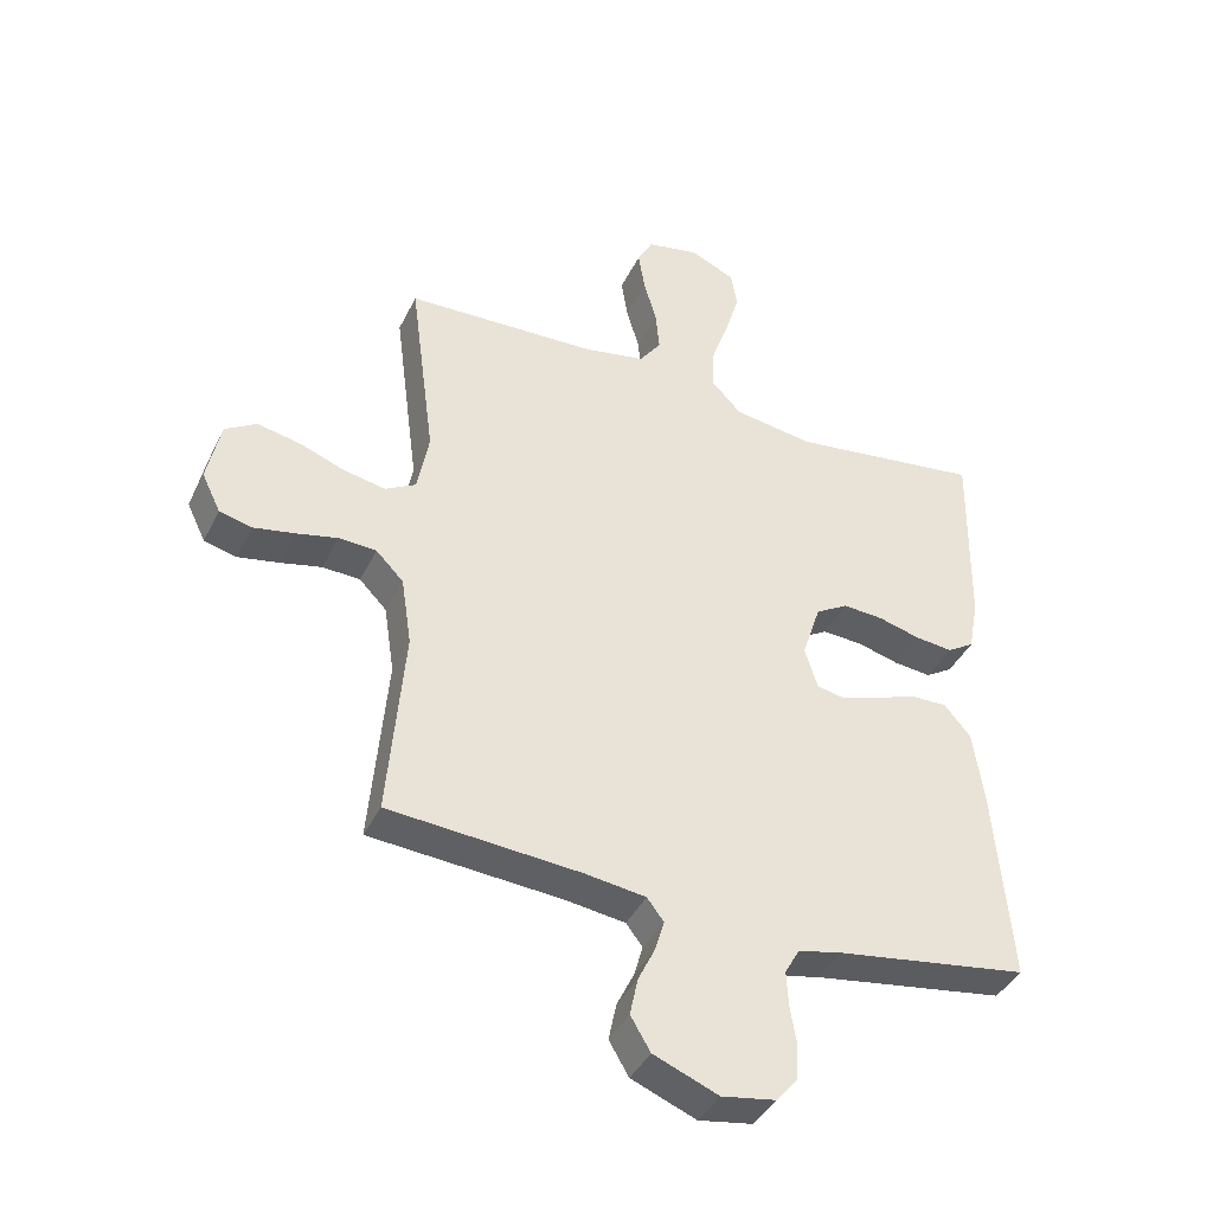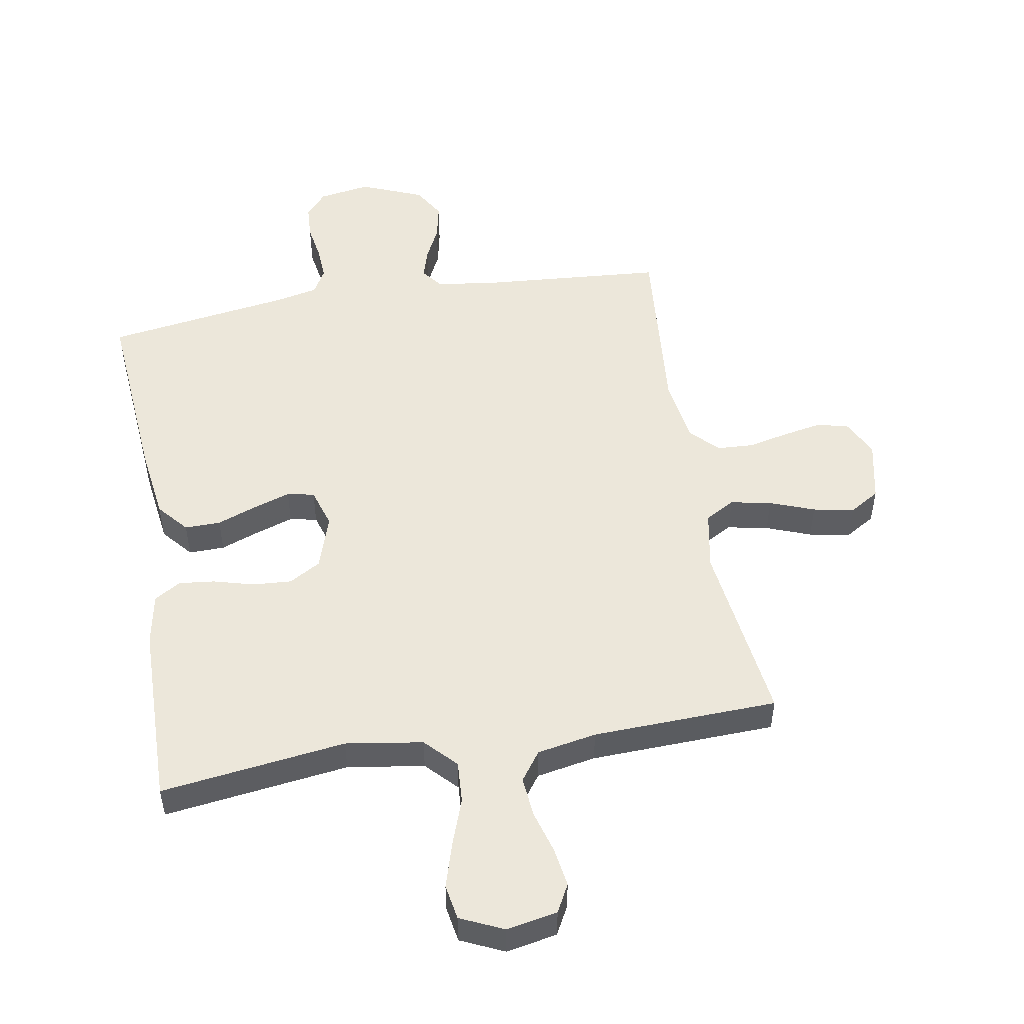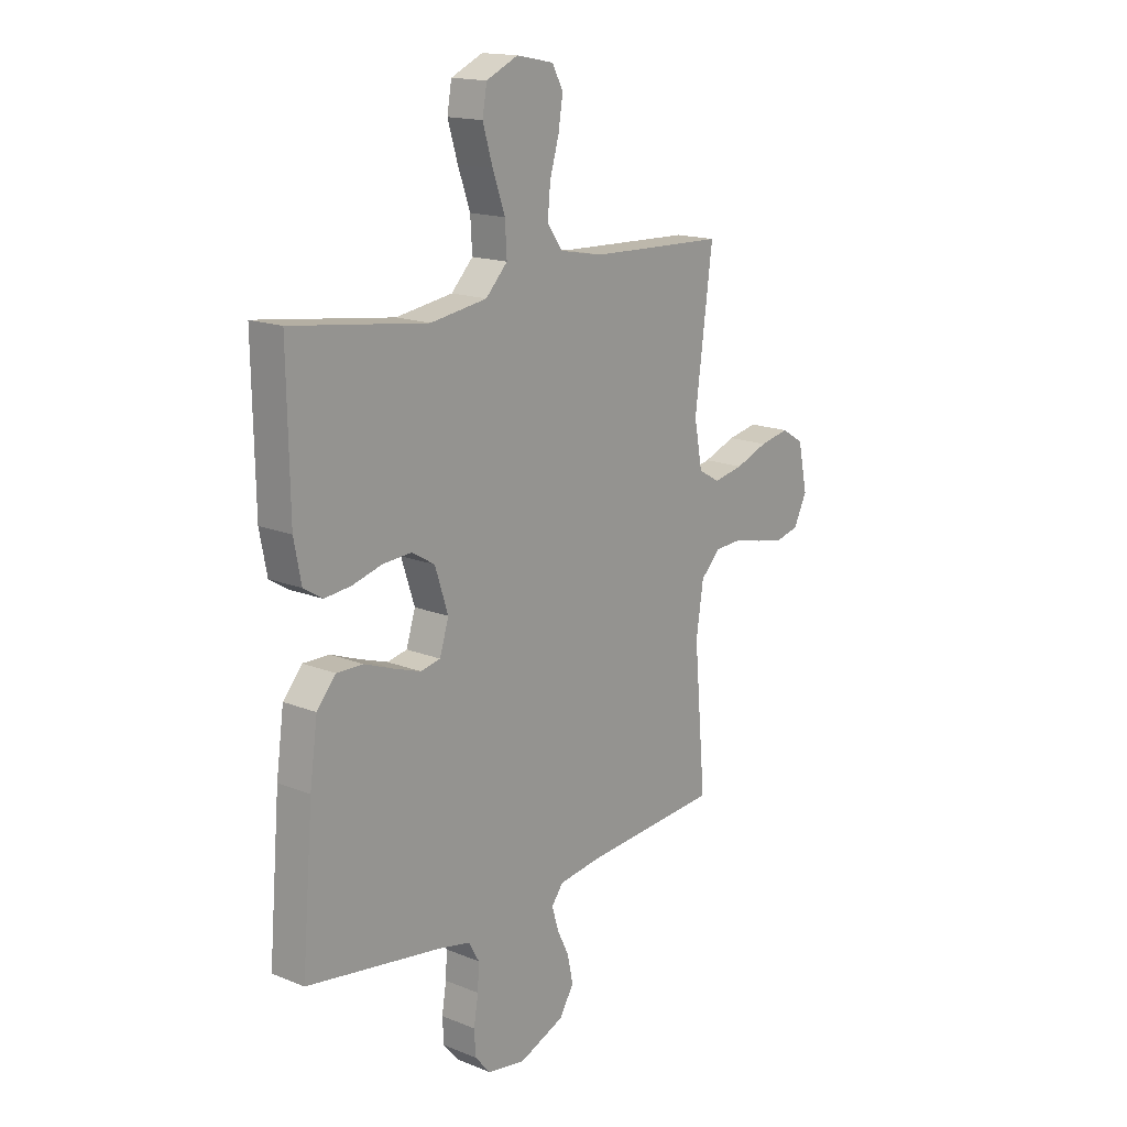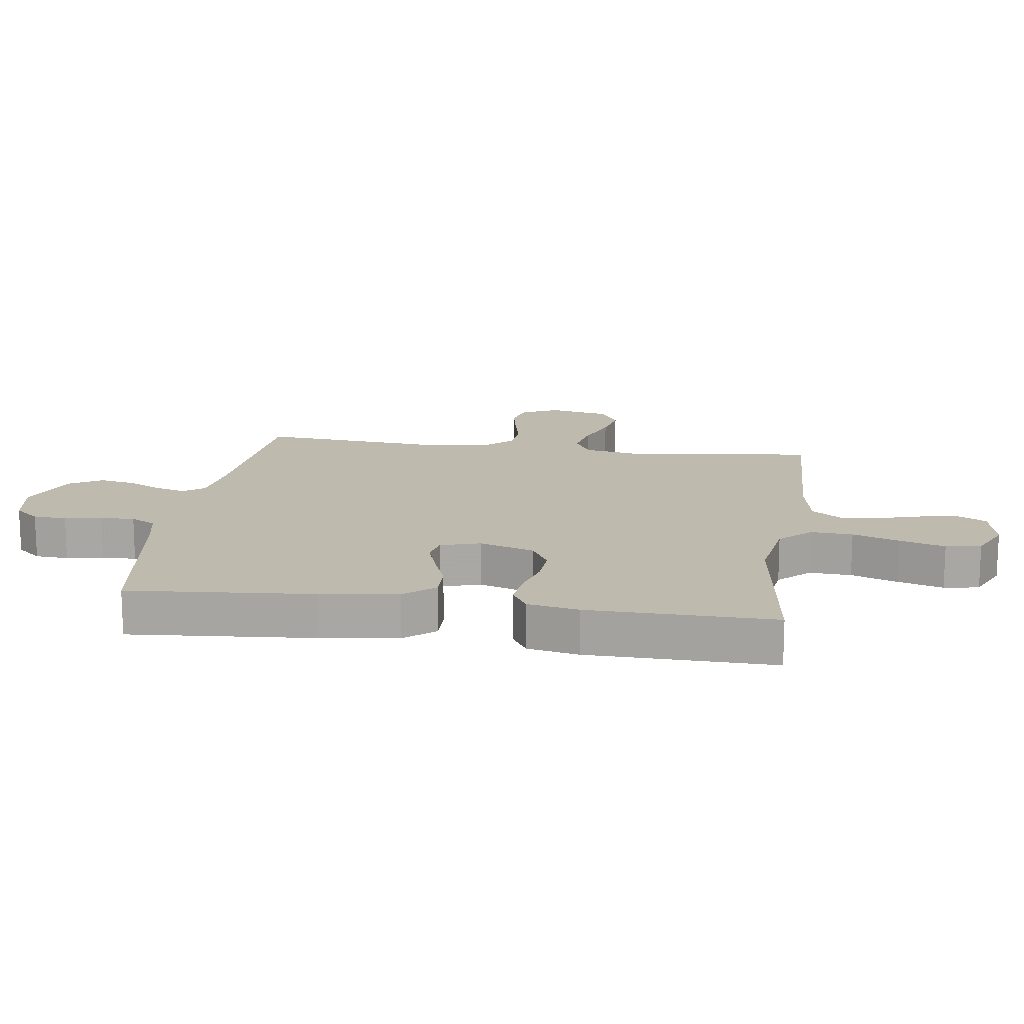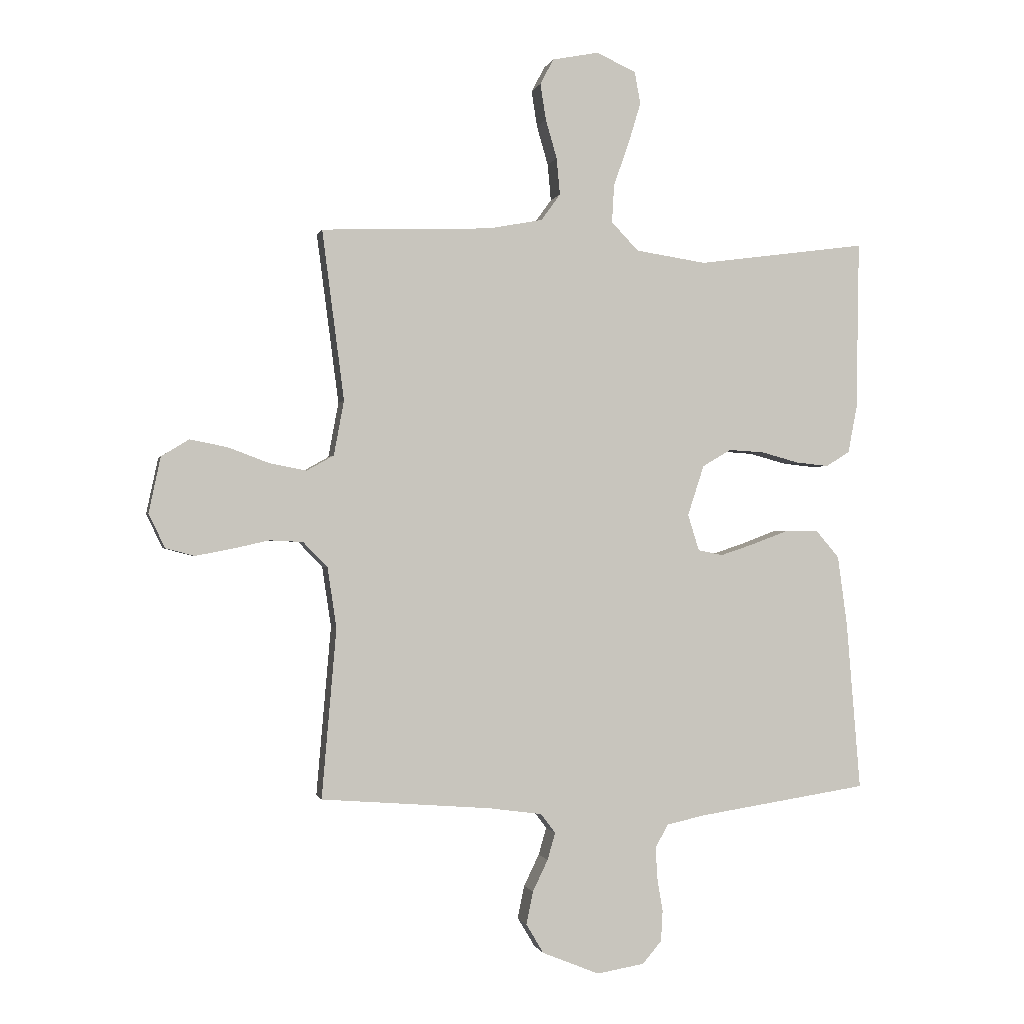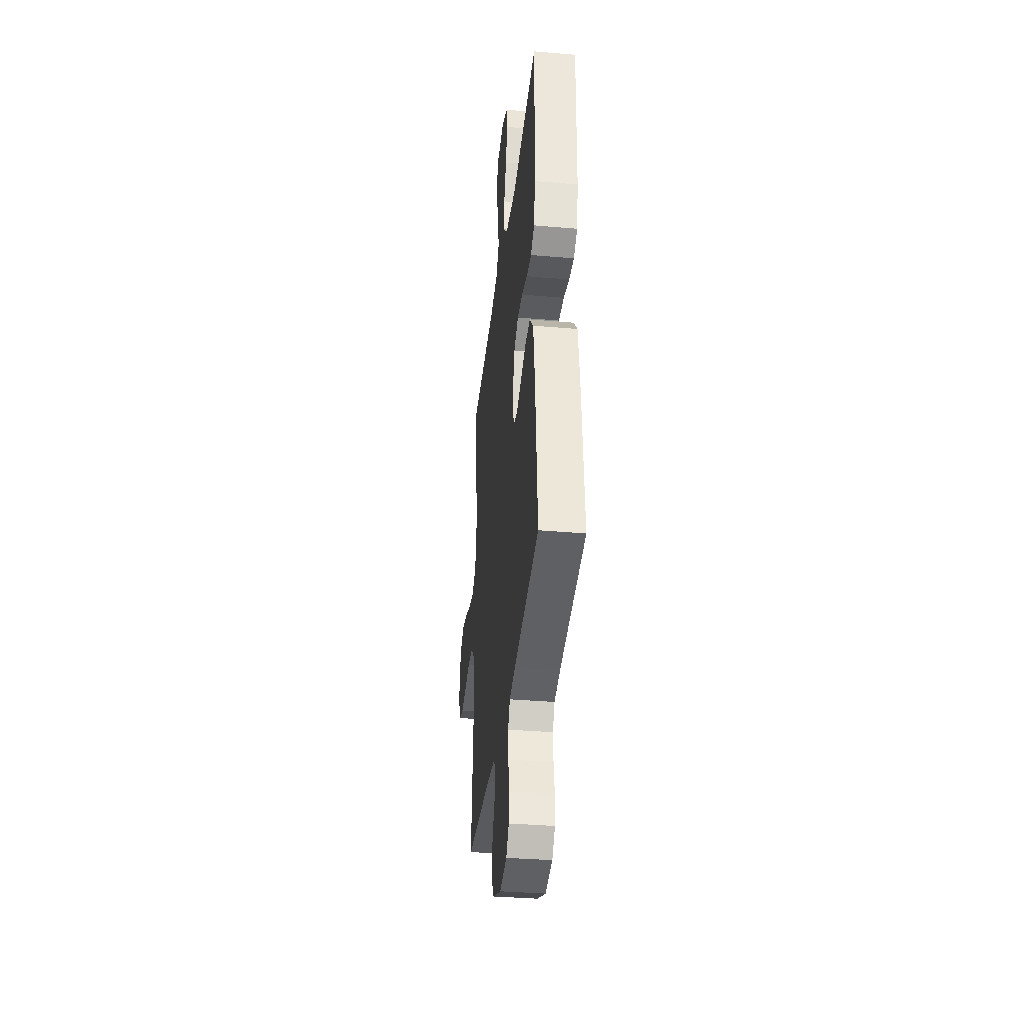
<metadata>
{"format":"obj","ext":"obj","renderer":"f3d","projection":"perspective","resolution":1024,"background":"white","views":[{"elev":-40.4,"azim":155.8,"up":"+Z"},{"elev":51.0,"azim":-9.7,"up":"+Y"},{"elev":16.3,"azim":-50.5,"up":"+Z"},{"elev":15.5,"azim":-81.8,"up":"+Y"},{"elev":-0.7,"azim":167.5,"up":"+Z"},{"elev":-36.0,"azim":-96.4,"up":"+Z"}]}
</metadata>
<code>
v 0.5 0.07 0.5
v 0.461 0.07 0.2
v 0.479 0.07 0.103
v 0.527 0.07 0.076
v 0.593 0.07 0.089
v 0.665 0.07 0.116
v 0.731 0.07 0.129
v 0.78 0.07 0.099
v 0.801 0.07 0
v 0.772 0.07 -0.06
v 0.721 0.07 -0.073
v 0.658 0.07 -0.061
v 0.592 0.07 -0.046
v 0.533 0.07 -0.049
v 0.49 0.07 -0.093
v 0.474 0.07 -0.2
v 0.5 0.07 -0.5
v 0.2 0.07 -0.523
v 0.105 0.07 -0.536
v 0.079 0.07 -0.57
v 0.093 0.07 -0.618
v 0.12 0.07 -0.674
v 0.132 0.07 -0.732
v 0.101 0.07 -0.784
v 0 0.07 -0.825
v -0.084 0.07 -0.811
v -0.118 0.07 -0.771
v -0.121 0.07 -0.717
v -0.111 0.07 -0.657
v -0.108 0.07 -0.602
v -0.131 0.07 -0.561
v -0.2 0.07 -0.546
v -0.5 0.07 -0.5
v -0.475 0.07 -0.2
v -0.458 0.07 -0.077
v -0.416 0.07 -0.028
v -0.358 0.07 -0.029
v -0.294 0.07 -0.053
v -0.234 0.07 -0.073
v -0.19 0.07 -0.064
v -0.17 0.07 0
v -0.199 0.07 0.089
v -0.25 0.07 0.119
v -0.313 0.07 0.115
v -0.379 0.07 0.097
v -0.437 0.07 0.091
v -0.479 0.07 0.117
v -0.495 0.07 0.2
v -0.5 0.07 0.5
v -0.2 0.07 0.46
v -0.075 0.07 0.479
v -0.027 0.07 0.529
v -0.031 0.07 0.597
v -0.058 0.07 0.673
v -0.08 0.07 0.746
v -0.07 0.07 0.803
v 0 0.07 0.835
v 0.082 0.07 0.819
v 0.106 0.07 0.774
v 0.096 0.07 0.71
v 0.076 0.07 0.641
v 0.07 0.07 0.576
v 0.104 0.07 0.529
v 0.2 0.07 0.511
v 0.5 0 0.5
v 0.461 0 0.2
v 0.479 0 0.103
v 0.527 0 0.076
v 0.593 0 0.089
v 0.665 0 0.116
v 0.731 0 0.129
v 0.78 0 0.099
v 0.801 0 0
v 0.772 0 -0.06
v 0.721 0 -0.073
v 0.658 0 -0.061
v 0.592 0 -0.046
v 0.533 0 -0.049
v 0.49 0 -0.093
v 0.474 0 -0.2
v 0.5 0 -0.5
v 0.2 0 -0.523
v 0.105 0 -0.536
v 0.079 0 -0.57
v 0.093 0 -0.618
v 0.12 0 -0.674
v 0.132 0 -0.732
v 0.101 0 -0.784
v 0 0 -0.825
v -0.084 0 -0.811
v -0.118 0 -0.771
v -0.121 0 -0.717
v -0.111 0 -0.657
v -0.108 0 -0.602
v -0.131 0 -0.561
v -0.2 0 -0.546
v -0.5 0 -0.5
v -0.475 0 -0.2
v -0.458 0 -0.077
v -0.416 0 -0.028
v -0.358 0 -0.029
v -0.294 0 -0.053
v -0.234 0 -0.073
v -0.19 0 -0.064
v -0.17 0 0
v -0.199 0 0.089
v -0.25 0 0.119
v -0.313 0 0.115
v -0.379 0 0.097
v -0.437 0 0.091
v -0.479 0 0.117
v -0.495 0 0.2
v -0.5 0 0.5
v -0.2 0 0.46
v -0.075 0 0.479
v -0.027 0 0.529
v -0.031 0 0.597
v -0.058 0 0.673
v -0.08 0 0.746
v -0.07 0 0.803
v 0 0 0.835
v 0.082 0 0.819
v 0.106 0 0.774
v 0.096 0 0.71
v 0.076 0 0.641
v 0.07 0 0.576
v 0.104 0 0.529
v 0.2 0 0.511
f 59 60 61
f 58 59 61
f 57 58 61
f 56 57 61
f 55 56 61
f 54 55 61
f 53 54 61
f 52 53 61 62
f 51 52 62 63
f 48 49 50
f 47 48 50
f 46 47 50
f 45 46 50
f 44 45 50
f 43 44 50 51
f 51 63 64
f 43 51 64
f 42 43 64
f 36 37 38
f 35 36 38
f 34 35 38
f 33 34 38
f 32 33 38
f 31 32 38 39
f 30 31 39 40
f 27 28 29
f 26 27 29
f 25 26 29
f 24 25 29
f 23 24 29
f 22 23 29
f 21 22 29
f 20 21 29 30
f 30 40 41
f 20 30 41
f 19 20 41
f 16 17 18
f 41 42 64
f 19 41 64
f 18 19 64
f 16 18 64
f 15 16 64
f 11 12 13
f 10 11 13
f 9 10 13
f 8 9 13
f 7 8 13
f 6 7 13
f 5 6 13
f 64 1 2
f 64 2 3
f 14 15 64 3
f 4 5 13 14
f 3 4 14
f 125 124 123
f 125 123 122
f 125 122 121
f 125 121 120
f 125 120 119
f 125 119 118
f 125 118 117
f 126 125 117 116
f 127 126 116 115
f 114 113 112
f 114 112 111
f 114 111 110
f 114 110 109
f 114 109 108
f 115 114 108 107
f 128 127 115
f 128 115 107
f 128 107 106
f 102 101 100
f 102 100 99
f 102 99 98
f 102 98 97
f 102 97 96
f 103 102 96 95
f 104 103 95 94
f 93 92 91
f 93 91 90
f 93 90 89
f 93 89 88
f 93 88 87
f 93 87 86
f 93 86 85
f 94 93 85 84
f 105 104 94
f 105 94 84
f 105 84 83
f 82 81 80
f 128 106 105
f 128 105 83
f 128 83 82
f 128 82 80
f 128 80 79
f 77 76 75
f 77 75 74
f 77 74 73
f 77 73 72
f 77 72 71
f 77 71 70
f 77 70 69
f 66 65 128
f 67 66 128
f 67 128 79 78
f 78 77 69 68
f 78 68 67
f 1 65 66 2
f 2 66 67 3
f 3 67 68 4
f 4 68 69 5
f 5 69 70 6
f 6 70 71 7
f 7 71 72 8
f 8 72 73 9
f 9 73 74 10
f 10 74 75 11
f 11 75 76 12
f 12 76 77 13
f 13 77 78 14
f 14 78 79 15
f 15 79 80 16
f 16 80 81 17
f 17 81 82 18
f 18 82 83 19
f 19 83 84 20
f 20 84 85 21
f 21 85 86 22
f 22 86 87 23
f 23 87 88 24
f 24 88 89 25
f 25 89 90 26
f 26 90 91 27
f 27 91 92 28
f 28 92 93 29
f 29 93 94 30
f 30 94 95 31
f 31 95 96 32
f 32 96 97 33
f 33 97 98 34
f 34 98 99 35
f 35 99 100 36
f 36 100 101 37
f 37 101 102 38
f 38 102 103 39
f 39 103 104 40
f 40 104 105 41
f 41 105 106 42
f 42 106 107 43
f 43 107 108 44
f 44 108 109 45
f 45 109 110 46
f 46 110 111 47
f 47 111 112 48
f 48 112 113 49
f 49 113 114 50
f 50 114 115 51
f 51 115 116 52
f 52 116 117 53
f 53 117 118 54
f 54 118 119 55
f 55 119 120 56
f 56 120 121 57
f 57 121 122 58
f 58 122 123 59
f 59 123 124 60
f 60 124 125 61
f 61 125 126 62
f 62 126 127 63
f 63 127 128 64
f 64 128 65 1

</code>
